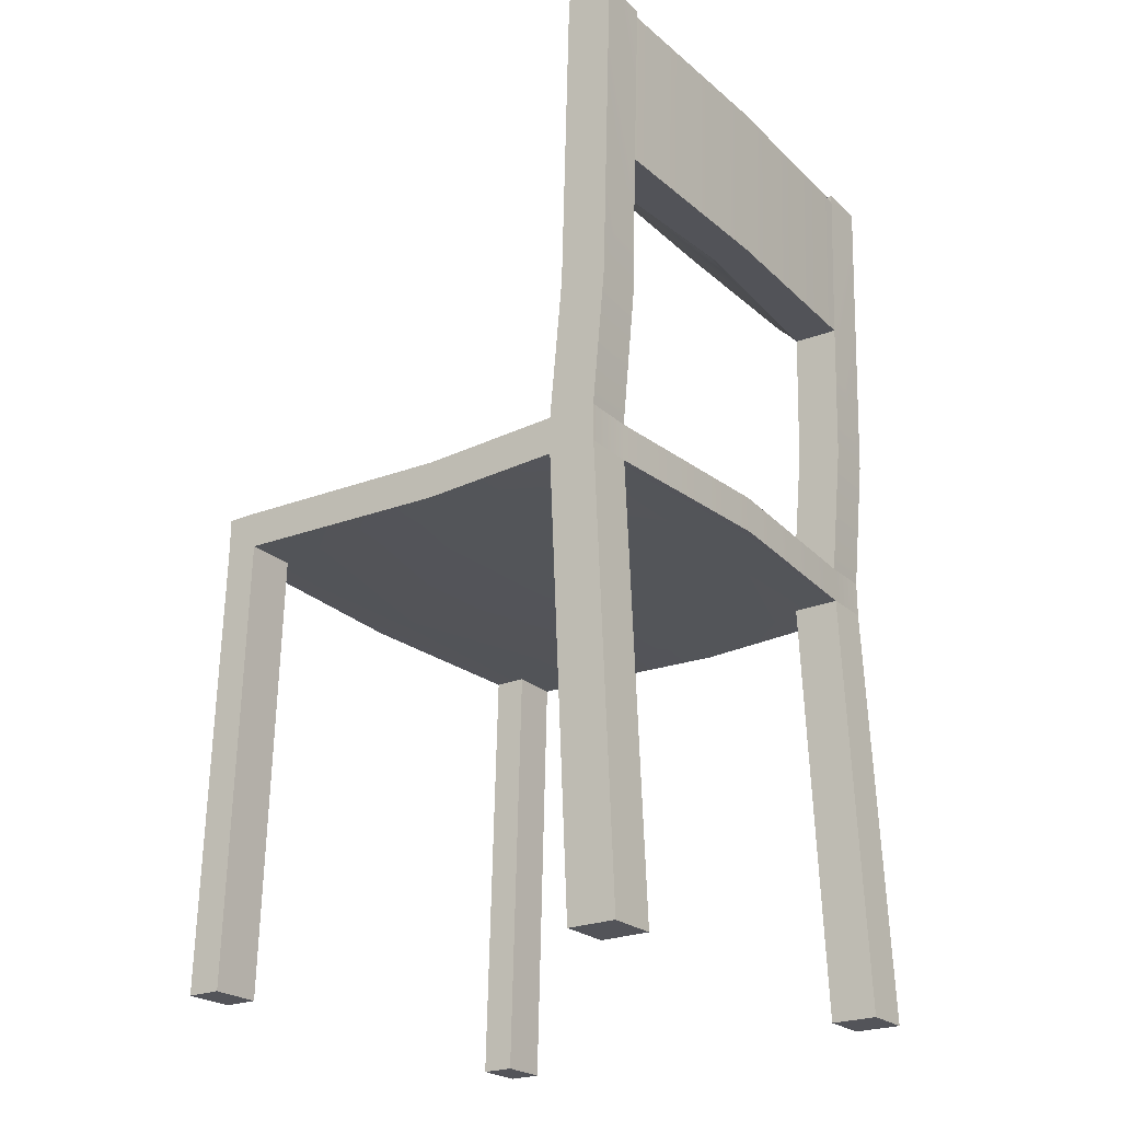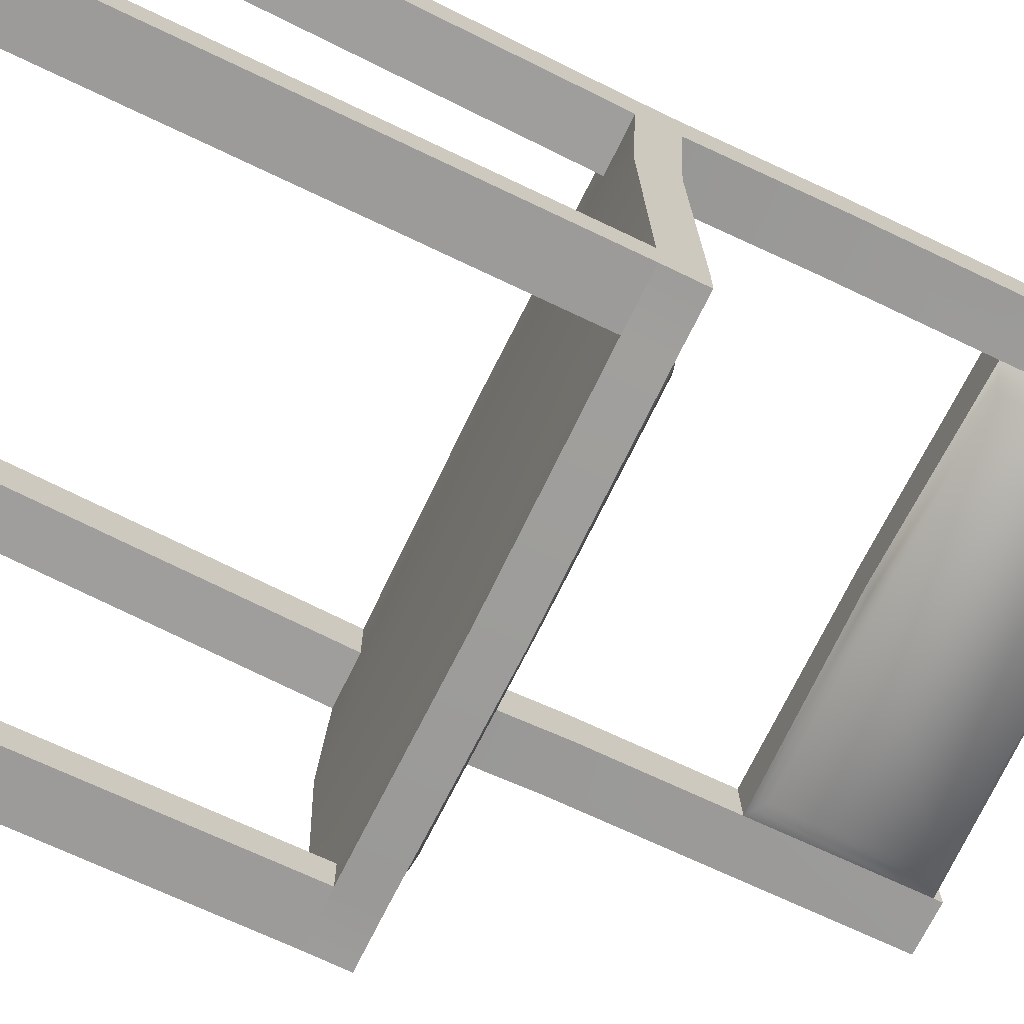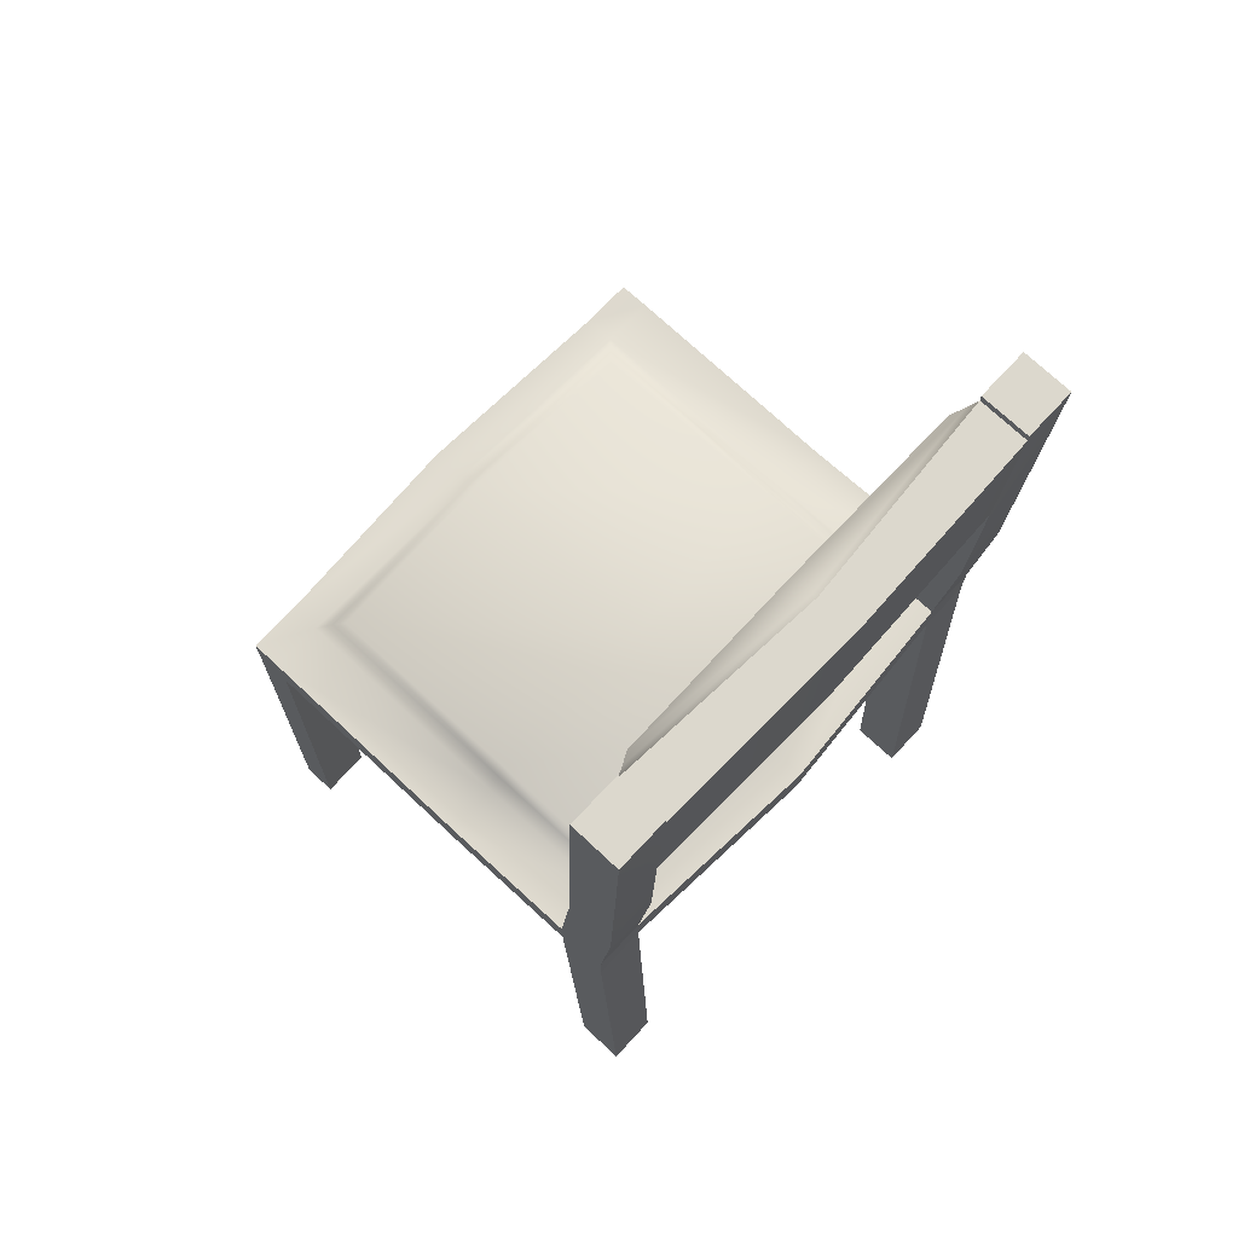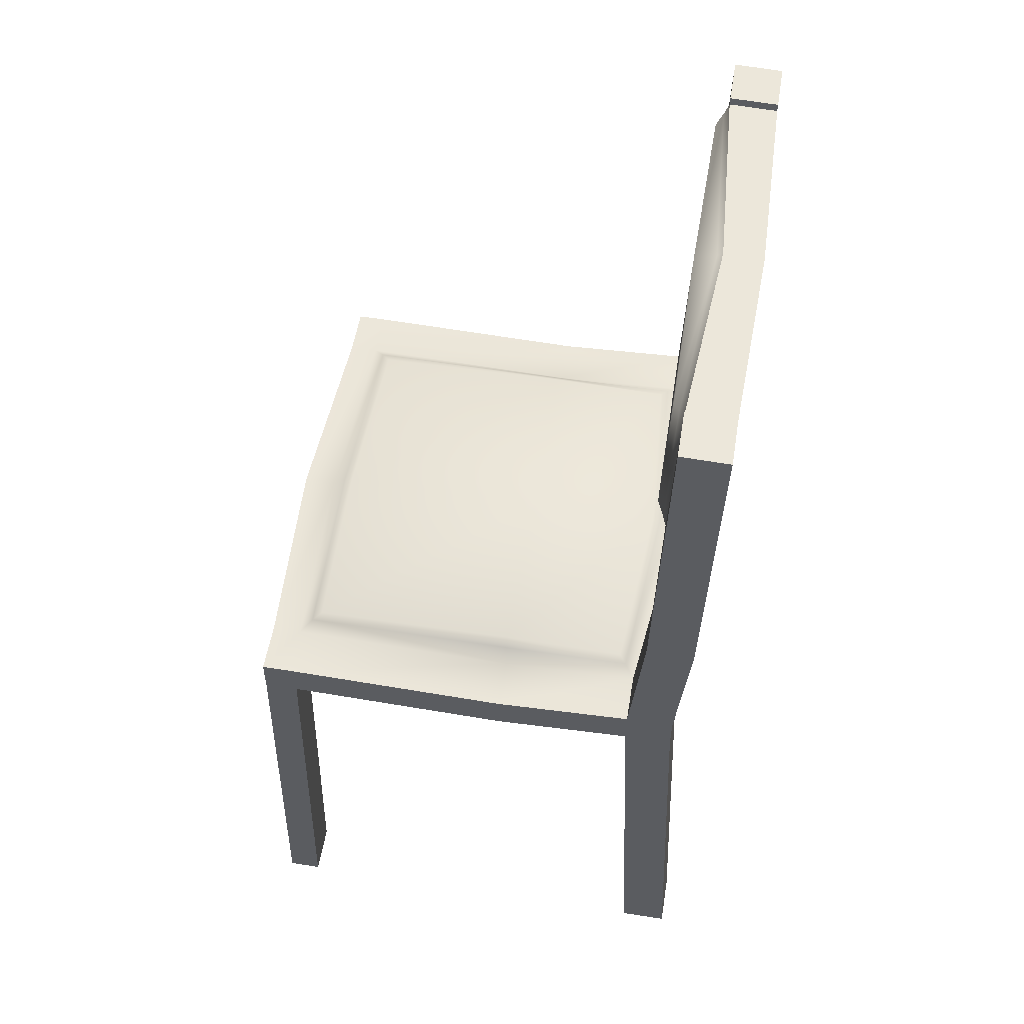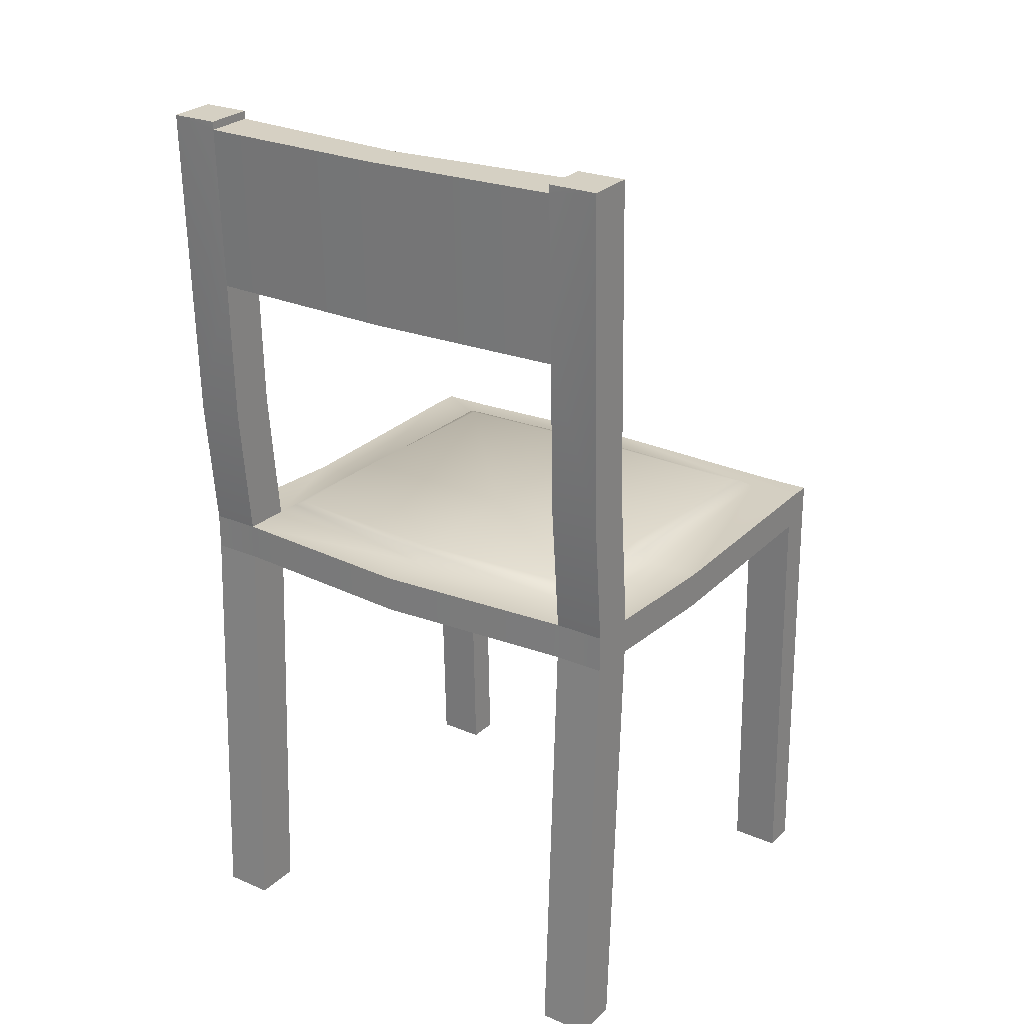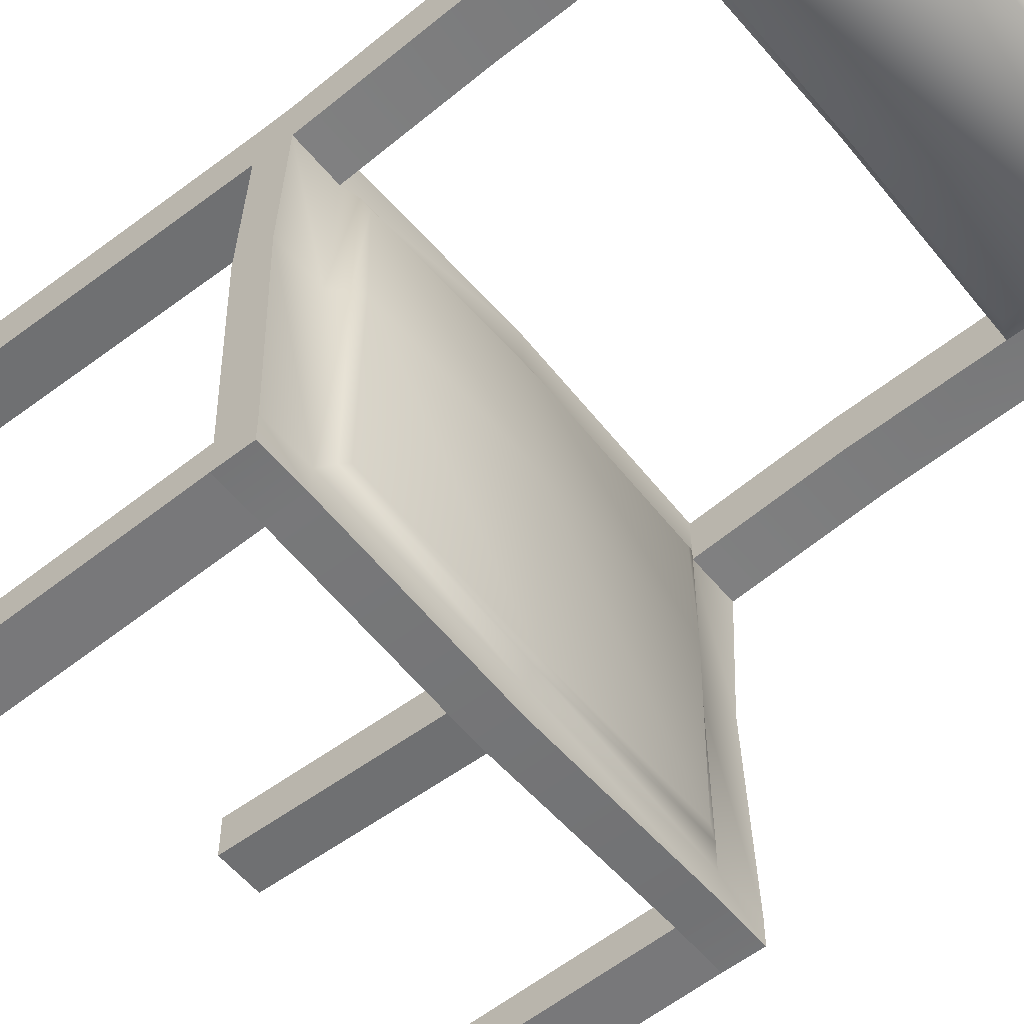
<metadata>
{"format":"obj","ext":"obj","renderer":"f3d","projection":"perspective","resolution":1024,"background":"white","views":[{"elev":-23.8,"azim":-55.1,"up":"+Y"},{"elev":-70.3,"azim":64.0,"up":"+Z"},{"elev":71.5,"azim":-47.1,"up":"+Y"},{"elev":54.2,"azim":-80.6,"up":"+Y"},{"elev":25.0,"azim":34.6,"up":"+Y"},{"elev":-56.5,"azim":129.0,"up":"+Z"}]}
</metadata>
<code>
v  -76.35 151.7 42.14
v  -76.35 150.6 53.93
v  -76.35 230.6 56.28
v  -76.35 231 44.44
v  48.9 151.7 42.14
v  36.5 187.9 43.07
v  36.5 229 44.44
v  48.9 231 44.44
v  48.9 150.6 53.93
v  48.9 230.6 56.28
v  -63.95 187.5 54.91
v  -63.95 228.6 56.28
v  -63.95 230.6 56.28
v  -63.95 229 44.44
v  -63.95 231 44.44
v  -13.73 228.5 57.72
v  -13.73 228.9 47.99
v  36.5 187.5 54.91
v  36.5 228.6 56.28
v  -13.73 187.3 56.34
v  -63.95 187.9 43.07
v  -13.73 188.8 45.35
v  -13.73 187.7 46.62
v  -61.43 188.9 41.98
v  -13.73 117 -61.13
v  -13.73 117 -52.97
v  36.5 117 -51.42
v  36.5 117 -58.6
v  -60.89 118.7 4.382
v  -63.95 115.3 4.812
v  -63.95 117 38.88
v  -60.89 119 36.37
v  -13.73 119 39.71
v  -13.73 117 42.44
v  36.5 117 38.88
v  33.44 119 36.37
v  -63.95 -1.948 -53.26
v  -63.95 107.9 -50.31
v  -76.35 107.9 -50.31
v  -76.35 -1.948 -53.26
v  -76.35 117 38.88
v  -63.95 151.7 42.14
v  -63.95 107.9 50.73
v  -13.73 107.9 54.29
v  -13.73 117 54.29
v  -63.95 117 50.73
v  33.44 119 -48.42
v  -13.73 119 -49.87
v  36.5 107.9 50.73
v  48.9 107.9 50.73
v  48.9 117 50.73
v  36.5 117 50.73
v  36.5 150.6 53.93
v  -76.35 107.9 50.73
v  -76.35 117 50.73
v  -63.95 150.6 53.93
v  48.9 107.9 38.88
v  48.9 117 38.88
v  -76.35 107.9 -58.6
v  -76.35 117 -51.42
v  -76.35 117 -58.6
v  36.5 151.7 42.14
v  -76.35 107.9 38.88
v  -76.35 -1.41 43.46
v  -76.35 -1.41 55.3
v  48.9 -1.41 43.46
v  36.5 -1.41 43.46
v  36.5 107.9 38.88
v  48.9 -1.41 55.3
v  -63.95 -1.41 55.3
v  36.5 -1.41 55.3
v  -63.95 -1.41 43.46
v  -63.95 107.9 38.88
v  36.5 107.9 -58.6
v  -13.73 107.9 -61.13
v  -63.95 107.9 -58.6
v  -63.95 117 -58.6
v  48.9 107.9 -58.6
v  48.9 117 -58.6
v  48.9 117 -51.42
v  36.5 -1.948 -61.54
v  48.9 -1.948 -61.54
v  48.9 107.9 -50.31
v  -63.95 117 -51.42
v  -13.73 107.9 -51.87
v  -13.73 106.3 5.814
v  -63.95 106.3 4.812
v  -76.35 115.3 4.812
v  48.9 115.3 4.812
v  48.9 106.3 4.812
v  -76.35 106.3 4.812
v  36.5 115.3 4.812
v  36.5 106.3 4.812
v  36.5 107.9 -50.31
v  -60.89 119 -48.42
v  -58.7 119.8 34.58
v  -13.73 119.8 37.77
v  -58.7 119.8 -46.28
v  -58.7 120.5 4.075
v  31.25 120.5 4.075
v  33.44 118.7 4.382
v  31.25 119.8 -46.28
v  -61.43 228 43.28
v  48.9 -1.948 -53.26
v  36.5 -1.948 -53.26
v  -63.95 -1.948 -61.54
v  -76.35 -1.948 -61.54
v  -13.73 107.9 42.44
v  -13.73 120.5 4.972
v  31.25 119.8 34.58
v  -13.73 119.8 -47.67
v  -13.73 189.9 40.12
v  -58.59 190 40.49
v  -13.73 226.7 41.35
v  -13.73 227.8 46.66
v  33.98 228 43.28
v  31.13 226.8 41.72
v  33.98 188.9 41.98
v  31.13 190 40.49
v  -58.59 226.8 41.72
v  36.5 231 44.44
v  36.5 230.6 56.28
g chair_chair
f 1 2 3
f 3 4 1
f 5 6 7
f 7 8 5
f 9 5 8
f 8 10 9
f 2 11 12
f 12 3 2
f 13 12 14
f 14 15 13
f 16 17 14
f 14 12 16
f 18 9 10
f 10 19 18
f 11 20 16
f 16 12 11
f 21 1 4
f 4 14 21
f 22 23 21
f 21 24 22
f 25 26 27
f 27 28 25
f 29 30 31
f 31 32 29
f 33 34 35
f 35 36 33
f 37 38 39
f 39 40 37
f 31 41 1
f 1 42 31
f 1 21 42
f 43 44 45
f 45 46 43
f 32 31 34
f 34 33 32
f 47 27 26
f 26 48 47
f 49 50 51
f 51 52 49
f 52 51 9
f 9 53 52
f 9 18 53
f 54 43 46
f 46 55 54
f 55 46 56
f 56 2 55
f 56 11 2
f 50 57 58
f 58 51 50
f 51 58 5
f 5 9 51
f 59 39 60
f 60 61 59
f 58 35 62
f 62 5 58
f 62 6 5
f 63 54 55
f 55 41 63
f 41 55 2
f 2 1 41
f 64 65 54
f 54 63 64
f 66 67 68
f 68 57 66
f 69 66 57
f 57 50 69
f 65 70 43
f 43 54 65
f 71 69 50
f 50 49 71
f 72 64 63
f 63 73 72
f 74 75 25
f 25 28 74
f 76 59 61
f 61 77 76
f 78 74 28
f 28 79 78
f 28 27 80
f 80 79 28
f 81 74 78
f 78 82 81
f 79 80 83
f 83 78 79
f 61 60 84
f 84 77 61
f 75 85 38
f 38 76 75
f 85 86 87
f 87 38 85
f 60 88 30
f 30 84 60
f 80 89 90
f 90 83 80
f 38 87 91
f 91 39 38
f 27 92 89
f 89 80 27
f 39 91 88
f 88 60 39
f 83 90 93
f 93 94 83
f 95 84 30
f 30 29 95
f 48 26 84
f 84 95 48
f 94 93 86
f 86 85 94
f 74 94 85
f 85 75 74
f 75 76 77
f 77 25 75
f 96 32 33
f 33 97 96
f 98 95 29
f 29 99 98
f 44 49 52
f 52 45 44
f 100 101 47
f 47 102 100
f 99 29 32
f 32 96 99
f 77 84 26
f 26 25 77
f 24 21 14
f 14 103 24
f 20 18 19
f 19 16 20
f 19 7 17
f 17 16 19
f 82 104 105
f 105 81 82
f 106 37 40
f 40 107 106
f 40 39 59
f 59 107 40
f 106 76 38
f 38 37 106
f 105 94 74
f 74 81 105
f 104 83 94
f 94 105 104
f 82 78 83
f 83 104 82
f 107 59 76
f 76 106 107
f 67 71 49
f 49 68 67
f 67 66 69
f 69 71 67
f 43 70 72
f 72 73 43
f 65 64 72
f 72 70 65
f 44 108 68
f 68 49 44
f 108 44 43
f 43 73 108
f 93 68 108
f 108 86 93
f 101 92 27
f 27 47 101
f 36 35 92
f 92 101 36
f 90 57 68
f 68 93 90
f 91 63 41
f 41 88 91
f 92 35 58
f 58 89 92
f 87 73 63
f 63 91 87
f 89 58 57
f 57 90 89
f 88 41 31
f 31 30 88
f 86 108 73
f 73 87 86
f 109 97 110
f 110 100 109
f 99 96 97
f 97 109 99
f 98 99 109
f 109 111 98
f 111 109 100
f 100 102 111
f 110 36 101
f 101 100 110
f 97 33 36
f 36 110 97
f 111 48 95
f 95 98 111
f 102 47 48
f 48 111 102
f 35 34 45
f 45 52 35
f 46 45 34
f 34 31 46
f 35 52 53
f 53 62 35
f 62 53 18
f 18 6 62
f 56 46 31
f 31 42 56
f 11 56 42
f 42 21 11
f 23 20 11
f 11 21 23
f 20 23 6
f 6 18 20
f 112 22 24
f 24 113 112
f 114 115 116
f 116 117 114
f 115 17 7
f 7 116 115
f 116 7 6
f 6 118 116
f 103 14 17
f 17 115 103
f 118 6 23
f 23 22 118
f 119 112 114
f 114 117 119
f 112 113 120
f 120 114 112
f 119 118 22
f 22 112 119
f 113 24 103
f 103 120 113
f 120 103 115
f 115 114 120
f 117 116 118
f 118 119 117
f 13 15 4
f 4 3 13
f 10 8 121
f 121 122 10
f 14 4 15
f 3 12 13
f 121 7 19
f 19 122 121
f 19 10 122
f 8 7 121

</code>
